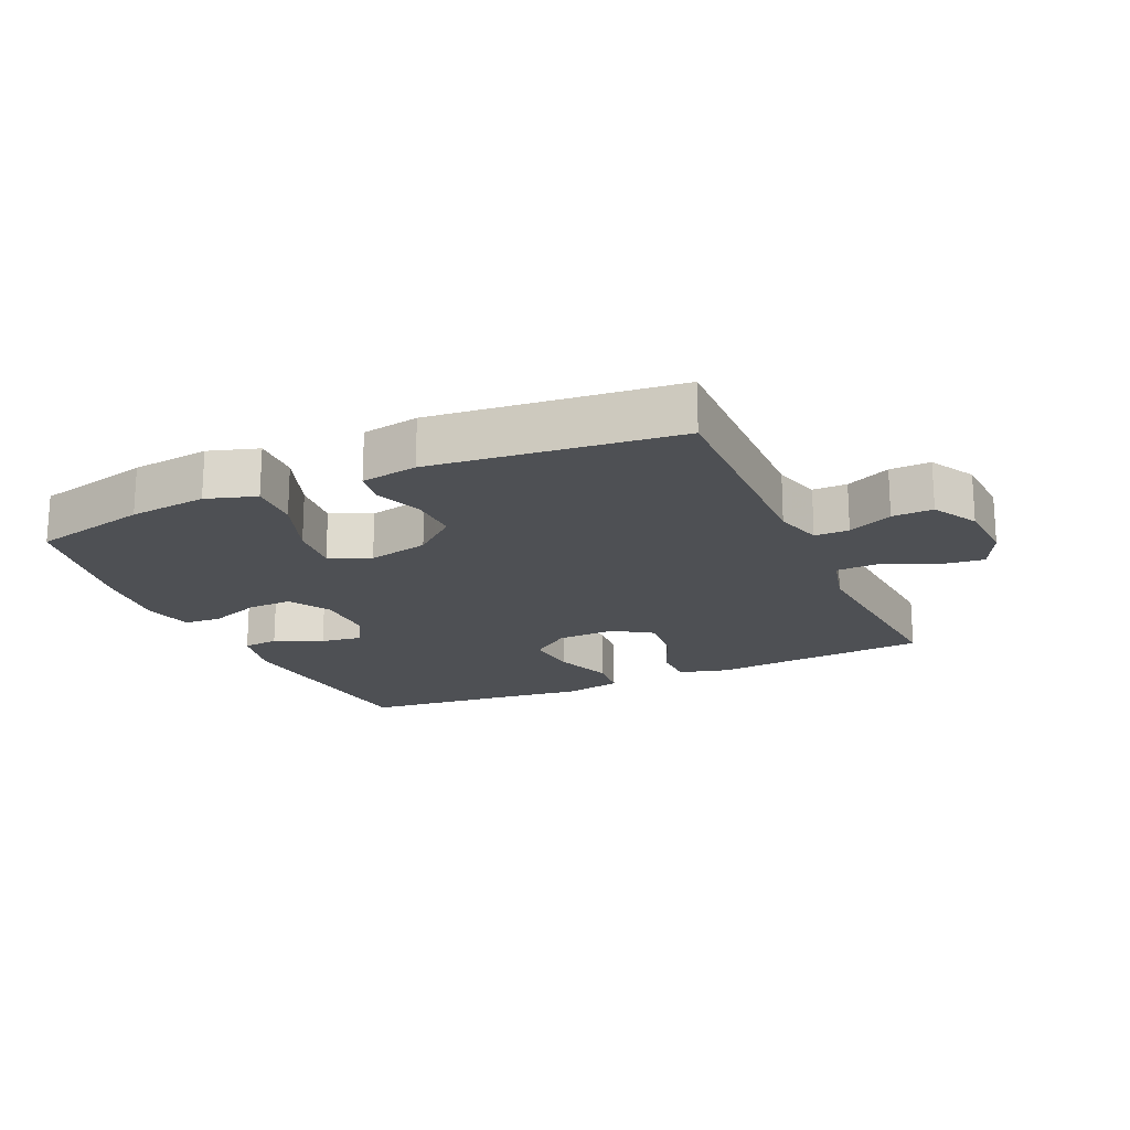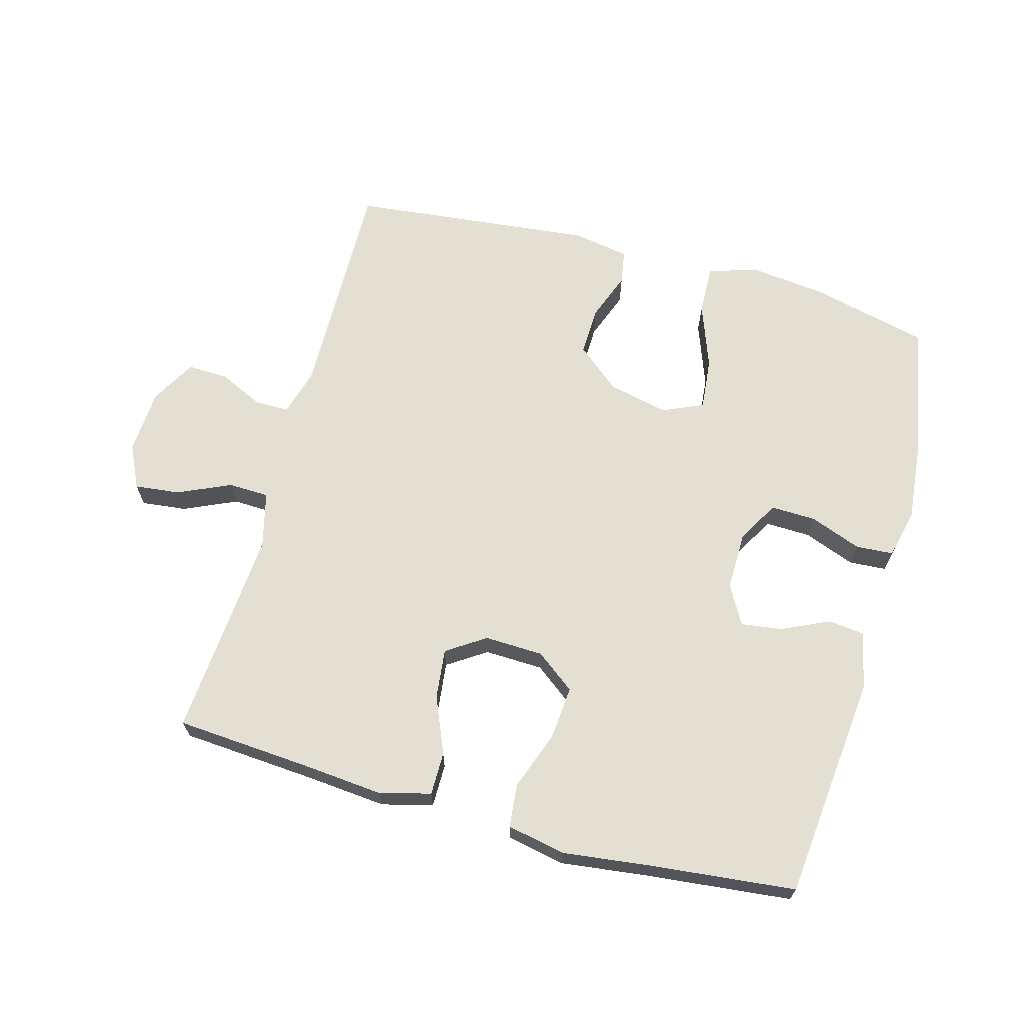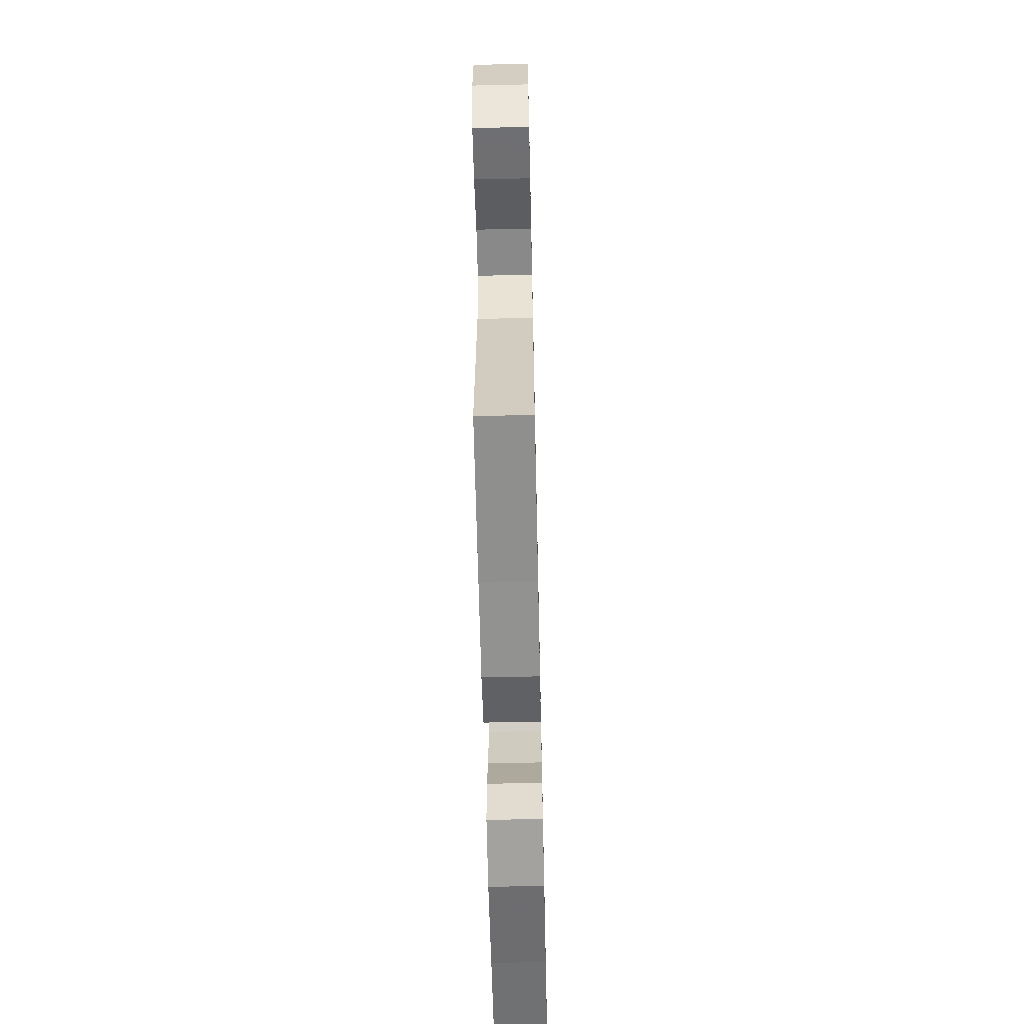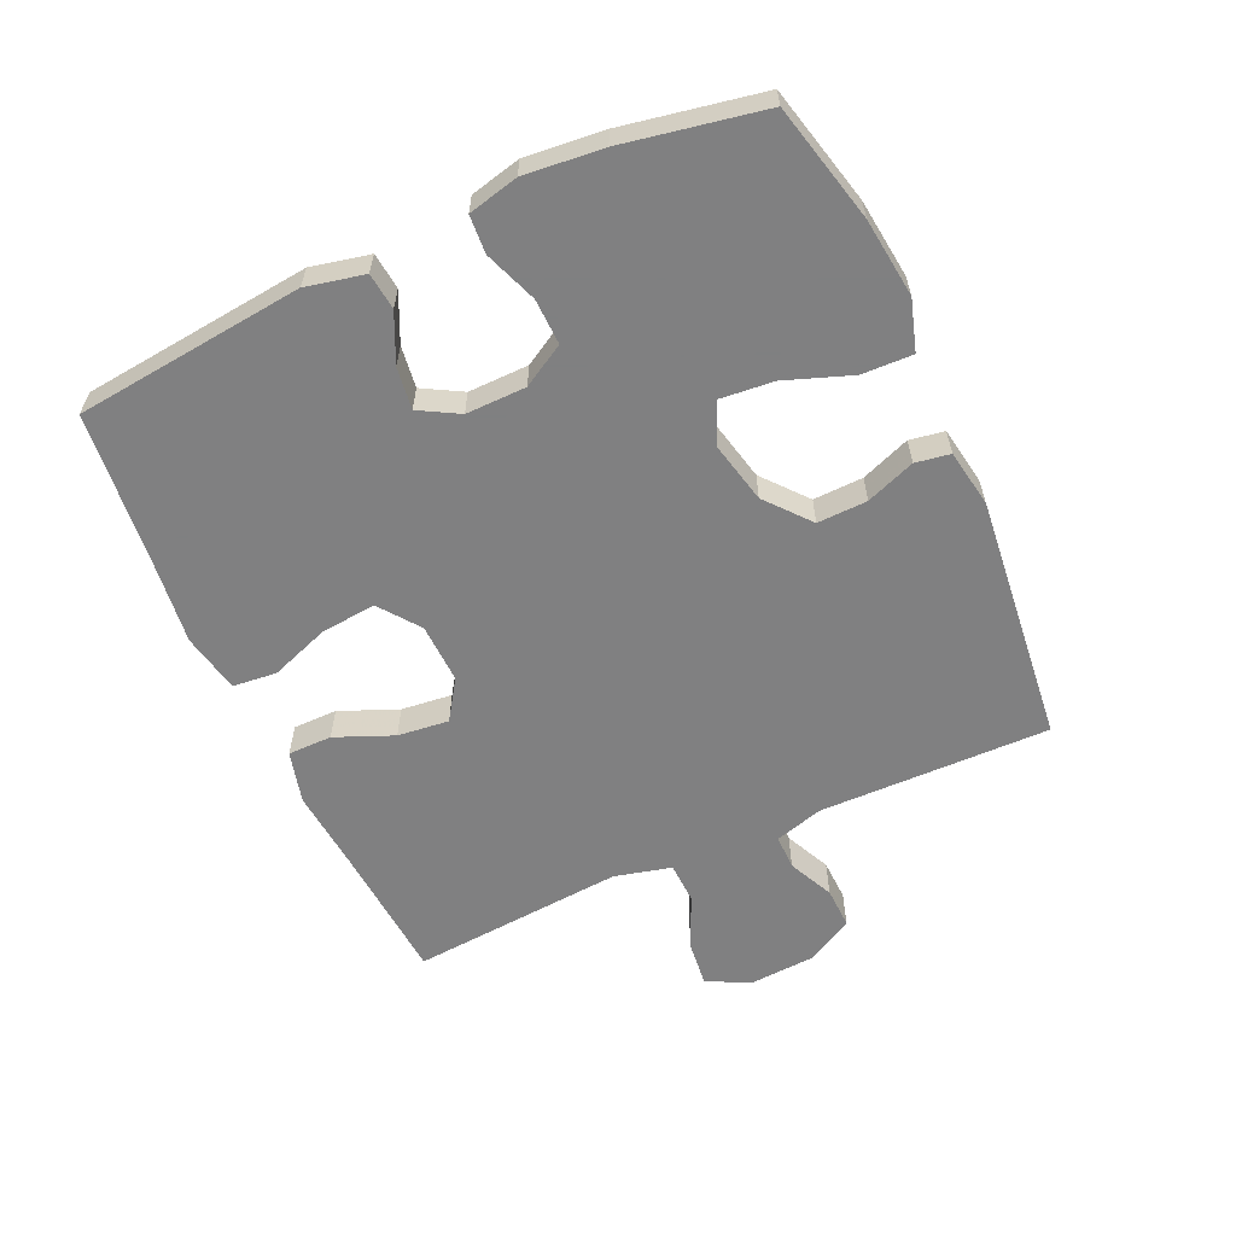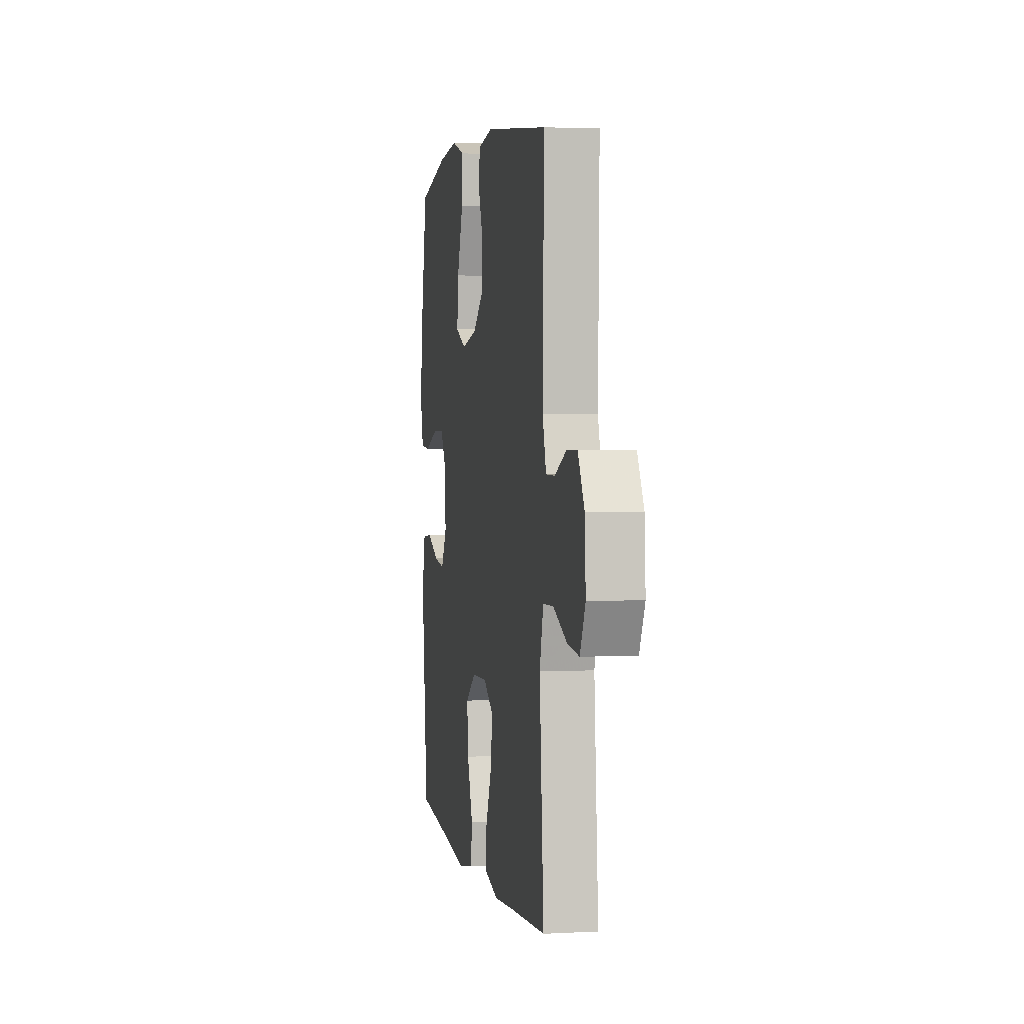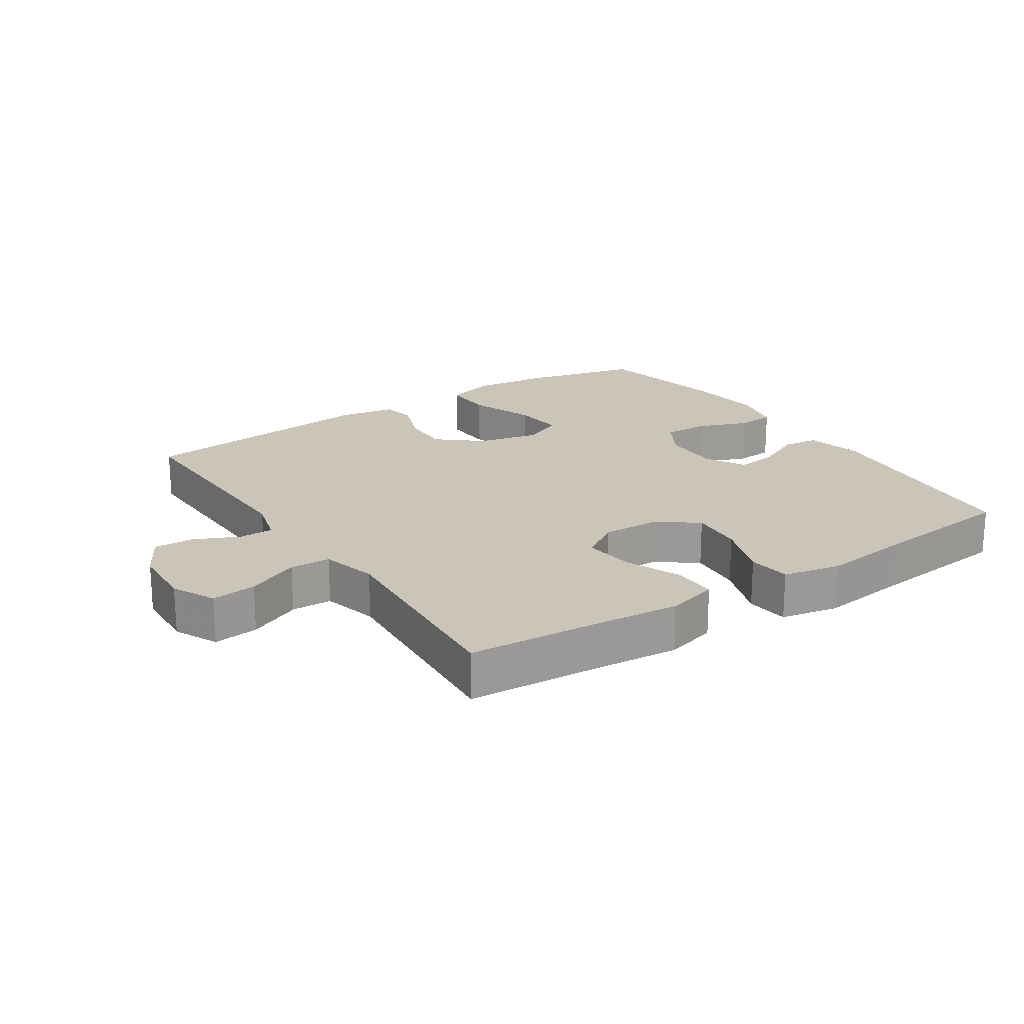
<metadata>
{"format":"obj","ext":"obj","renderer":"f3d","projection":"perspective","resolution":1024,"background":"white","views":[{"elev":-18.9,"azim":24.2,"up":"+Y"},{"elev":66.8,"azim":-164.5,"up":"+Y"},{"elev":-61.2,"azim":91.3,"up":"+Z"},{"elev":-60.0,"azim":-65.4,"up":"+Y"},{"elev":2.7,"azim":79.5,"up":"+Z"},{"elev":20.5,"azim":146.5,"up":"+Y"}]}
</metadata>
<code>
v 0.5 0.07 -0.5
v 0.289 0.07 -0.515
v 0.164 0.07 -0.526
v 0.085 0.07 -0.505
v 0.085 0.07 -0.438
v 0.122 0.07 -0.35
v 0.131 0.07 -0.272
v 0.071 0.07 -0.232
v -0.02 0.07 -0.235
v -0.081 0.07 -0.281
v -0.074 0.07 -0.364
v -0.041 0.07 -0.456
v -0.048 0.07 -0.523
v -0.138 0.07 -0.541
v -0.274 0.07 -0.524
v -0.5 0.07 -0.5
v -0.536 0.07 -0.15
v -0.516 0.07 -0.061
v -0.46 0.07 -0.055
v -0.387 0.07 -0.089
v -0.323 0.07 -0.098
v -0.289 0.07 -0.038
v -0.29 0.07 0.054
v -0.327 0.07 0.118
v -0.397 0.07 0.116
v -0.477 0.07 0.086
v -0.535 0.07 0.09
v -0.553 0.07 0.167
v -0.541 0.07 0.287
v -0.5 0.07 0.5
v -0.32 0.07 0.543
v -0.199 0.07 0.557
v -0.122 0.07 0.533
v -0.125 0.07 0.455
v -0.162 0.07 0.354
v -0.17 0.07 0.273
v -0.107 0.07 0.245
v -0.013 0.07 0.266
v 0.054 0.07 0.322
v 0.052 0.07 0.398
v 0.024 0.07 0.473
v 0.033 0.07 0.526
v 0.121 0.07 0.541
v 0.5 0.07 0.5
v 0.493 0.07 0.148
v 0.514 0.07 0.074
v 0.567 0.07 0.074
v 0.636 0.07 0.106
v 0.699 0.07 0.108
v 0.738 0.07 0.038
v 0.744 0.07 -0.063
v 0.712 0.07 -0.13
v 0.642 0.07 -0.122
v 0.56 0.07 -0.085
v 0.497 0.07 -0.087
v 0.475 0.07 -0.174
v 0.5 0 -0.5
v 0.289 0 -0.515
v 0.164 0 -0.526
v 0.085 0 -0.505
v 0.085 0 -0.438
v 0.122 0 -0.35
v 0.131 0 -0.272
v 0.071 0 -0.232
v -0.02 0 -0.235
v -0.081 0 -0.281
v -0.074 0 -0.364
v -0.041 0 -0.456
v -0.048 0 -0.523
v -0.138 0 -0.541
v -0.274 0 -0.524
v -0.5 0 -0.5
v -0.536 0 -0.15
v -0.516 0 -0.061
v -0.46 0 -0.055
v -0.387 0 -0.089
v -0.323 0 -0.098
v -0.289 0 -0.038
v -0.29 0 0.054
v -0.327 0 0.118
v -0.397 0 0.116
v -0.477 0 0.086
v -0.535 0 0.09
v -0.553 0 0.167
v -0.541 0 0.287
v -0.5 0 0.5
v -0.32 0 0.543
v -0.199 0 0.557
v -0.122 0 0.533
v -0.125 0 0.455
v -0.162 0 0.354
v -0.17 0 0.273
v -0.107 0 0.245
v -0.013 0 0.266
v 0.054 0 0.322
v 0.052 0 0.398
v 0.024 0 0.473
v 0.033 0 0.526
v 0.121 0 0.541
v 0.5 0 0.5
v 0.493 0 0.148
v 0.514 0 0.074
v 0.567 0 0.074
v 0.636 0 0.106
v 0.699 0 0.108
v 0.738 0 0.038
v 0.744 0 -0.063
v 0.712 0 -0.13
v 0.642 0 -0.122
v 0.56 0 -0.085
v 0.497 0 -0.087
v 0.475 0 -0.174
f 51 52 53 54
f 51 54 55
f 50 51 55
f 47 48 49 50
f 46 47 50 55
f 45 46 55 56
f 43 44 45 56
f 40 41 42 43
f 39 40 43 56
f 32 33 34 35
f 32 35 36
f 31 32 36
f 30 31 36
f 29 30 36
f 28 29 36 37
f 25 26 27 28
f 24 25 28 37
f 17 18 19 20
f 15 16 17 20
f 15 20 21
f 14 15 21 22
f 11 12 13 14
f 10 11 14 22
f 3 4 5 6
f 2 3 6 7
f 1 2 7
f 38 39 56 1
f 23 24 37 38
f 9 10 22 23
f 8 9 23 38
f 1 7 8 38
f 110 109 108 107
f 111 110 107
f 111 107 106
f 106 105 104 103
f 111 106 103 102
f 112 111 102 101
f 112 101 100 99
f 99 98 97 96
f 112 99 96 95
f 91 90 89 88
f 92 91 88
f 92 88 87
f 92 87 86
f 92 86 85
f 93 92 85 84
f 84 83 82 81
f 93 84 81 80
f 76 75 74 73
f 76 73 72 71
f 77 76 71
f 78 77 71 70
f 70 69 68 67
f 78 70 67 66
f 62 61 60 59
f 63 62 59 58
f 63 58 57
f 57 112 95 94
f 94 93 80 79
f 79 78 66 65
f 94 79 65 64
f 94 64 63 57
f 1 57 58 2
f 2 58 59 3
f 3 59 60 4
f 4 60 61 5
f 5 61 62 6
f 6 62 63 7
f 7 63 64 8
f 8 64 65 9
f 9 65 66 10
f 10 66 67 11
f 11 67 68 12
f 12 68 69 13
f 13 69 70 14
f 14 70 71 15
f 15 71 72 16
f 16 72 73 17
f 17 73 74 18
f 18 74 75 19
f 19 75 76 20
f 20 76 77 21
f 21 77 78 22
f 22 78 79 23
f 23 79 80 24
f 24 80 81 25
f 25 81 82 26
f 26 82 83 27
f 27 83 84 28
f 28 84 85 29
f 29 85 86 30
f 30 86 87 31
f 31 87 88 32
f 32 88 89 33
f 33 89 90 34
f 34 90 91 35
f 35 91 92 36
f 36 92 93 37
f 37 93 94 38
f 38 94 95 39
f 39 95 96 40
f 40 96 97 41
f 41 97 98 42
f 42 98 99 43
f 43 99 100 44
f 44 100 101 45
f 45 101 102 46
f 46 102 103 47
f 47 103 104 48
f 48 104 105 49
f 49 105 106 50
f 50 106 107 51
f 51 107 108 52
f 52 108 109 53
f 53 109 110 54
f 54 110 111 55
f 55 111 112 56
f 56 112 57 1

</code>
